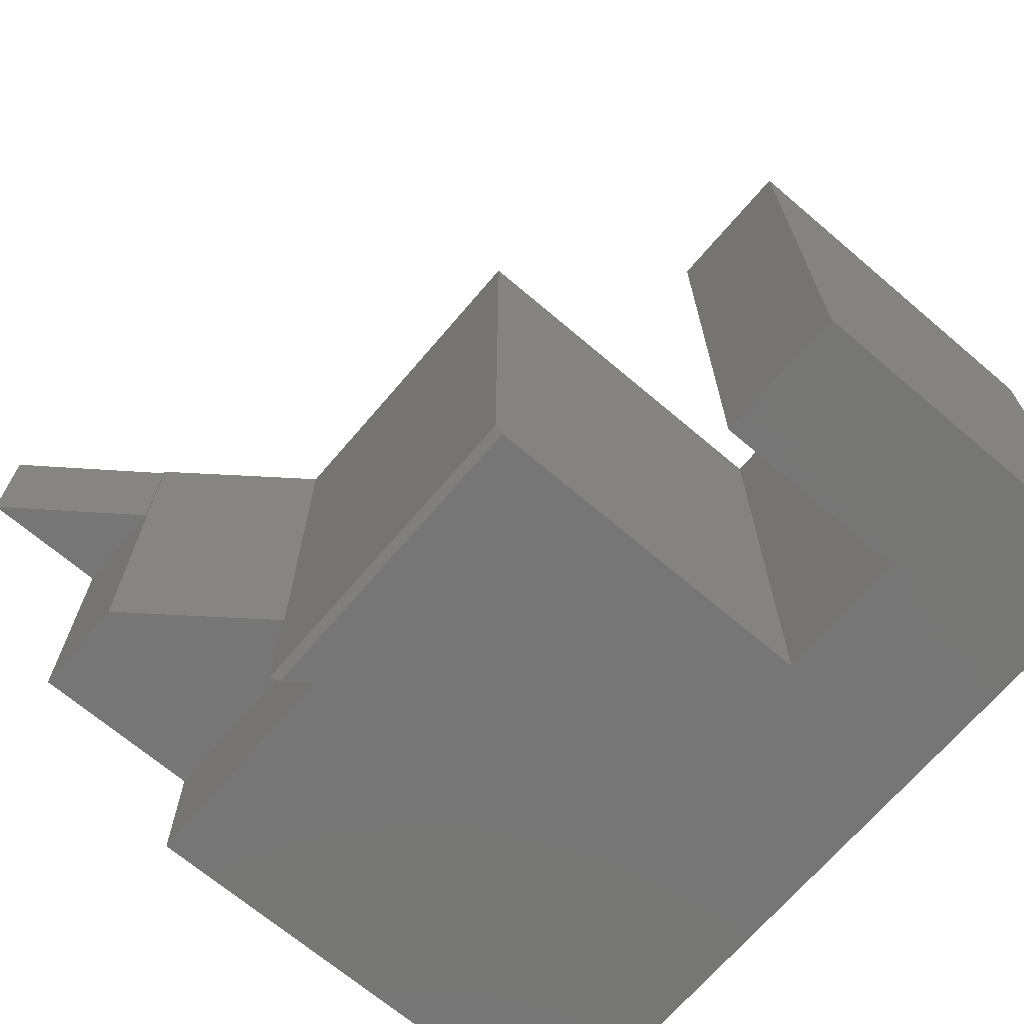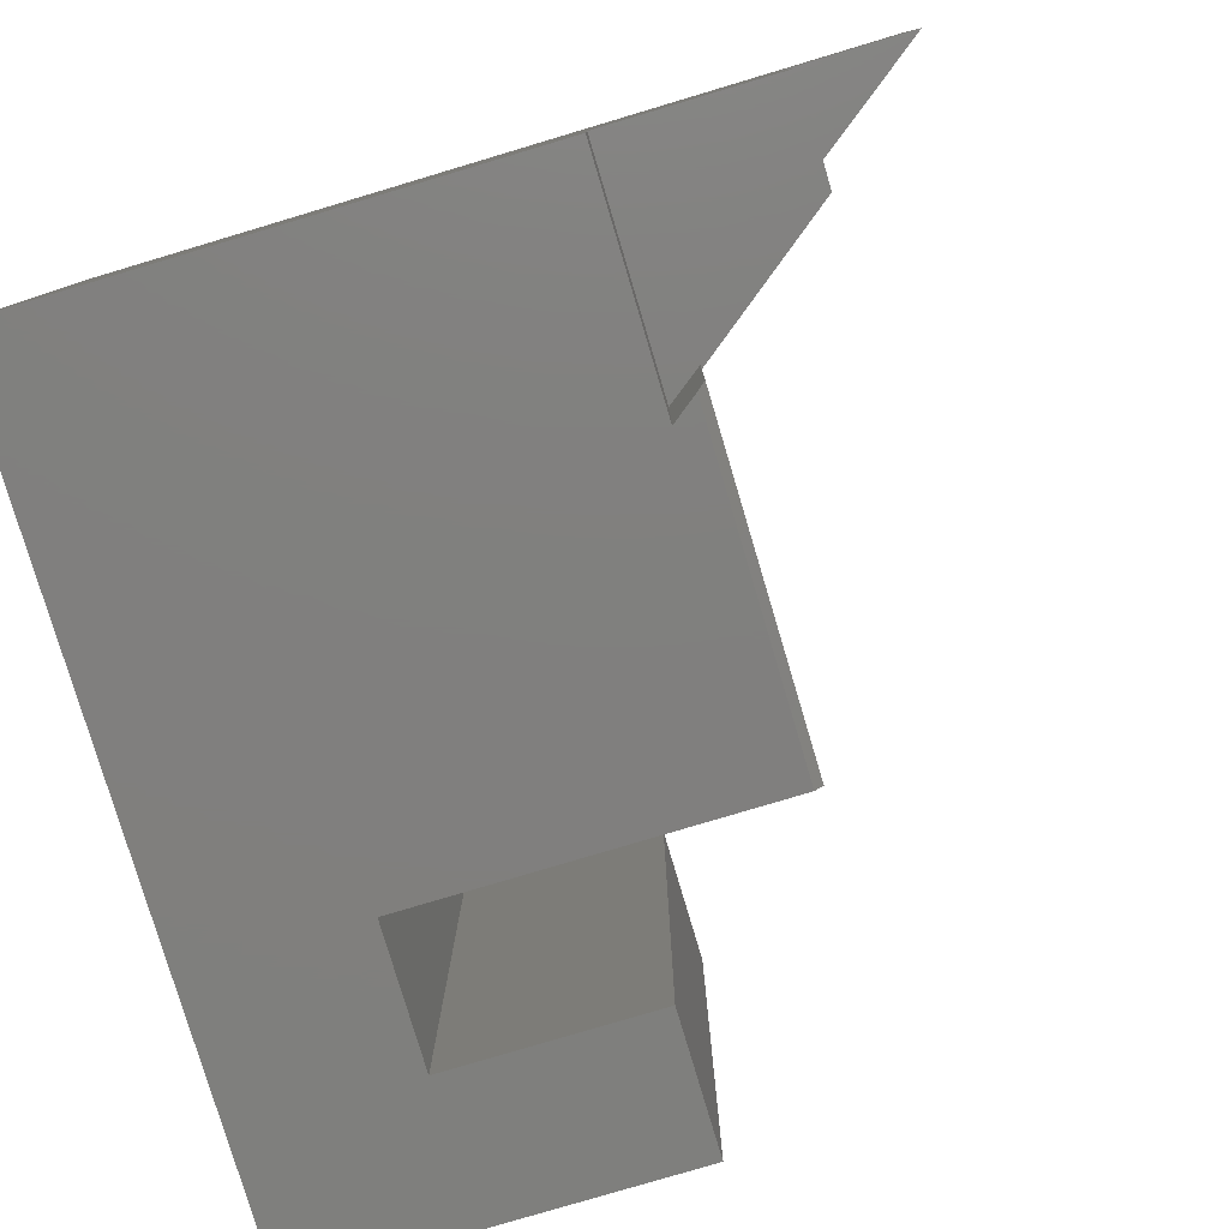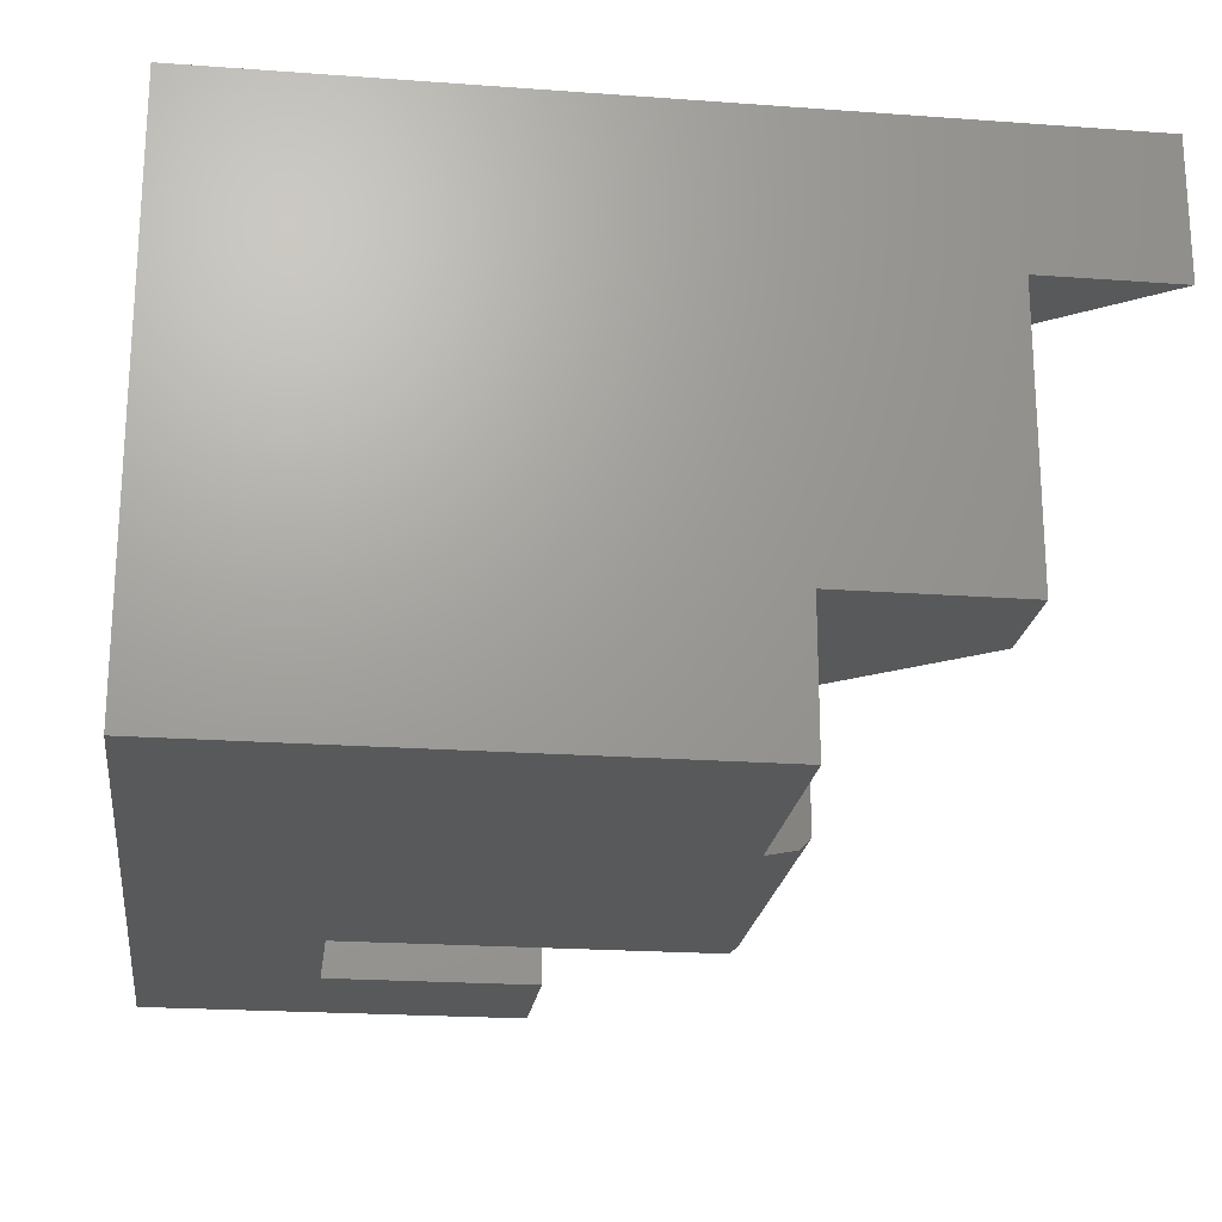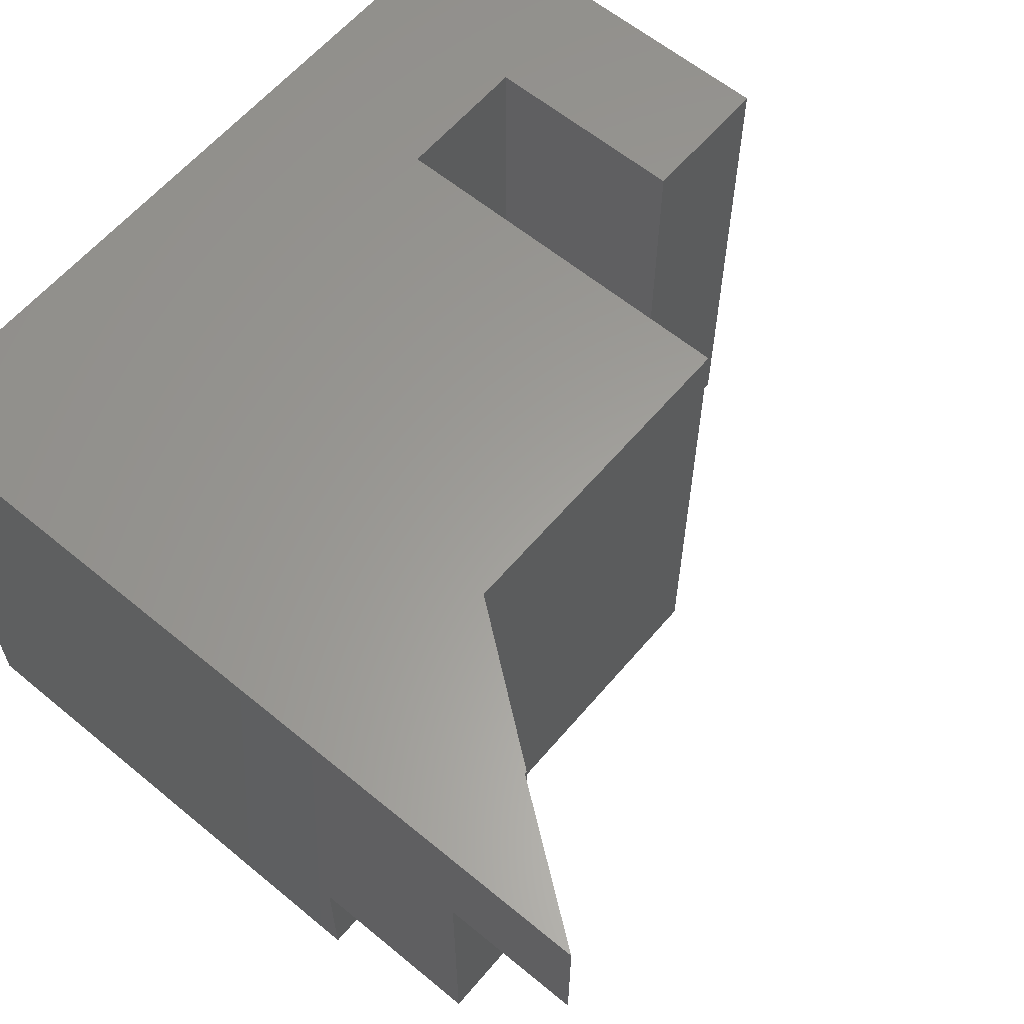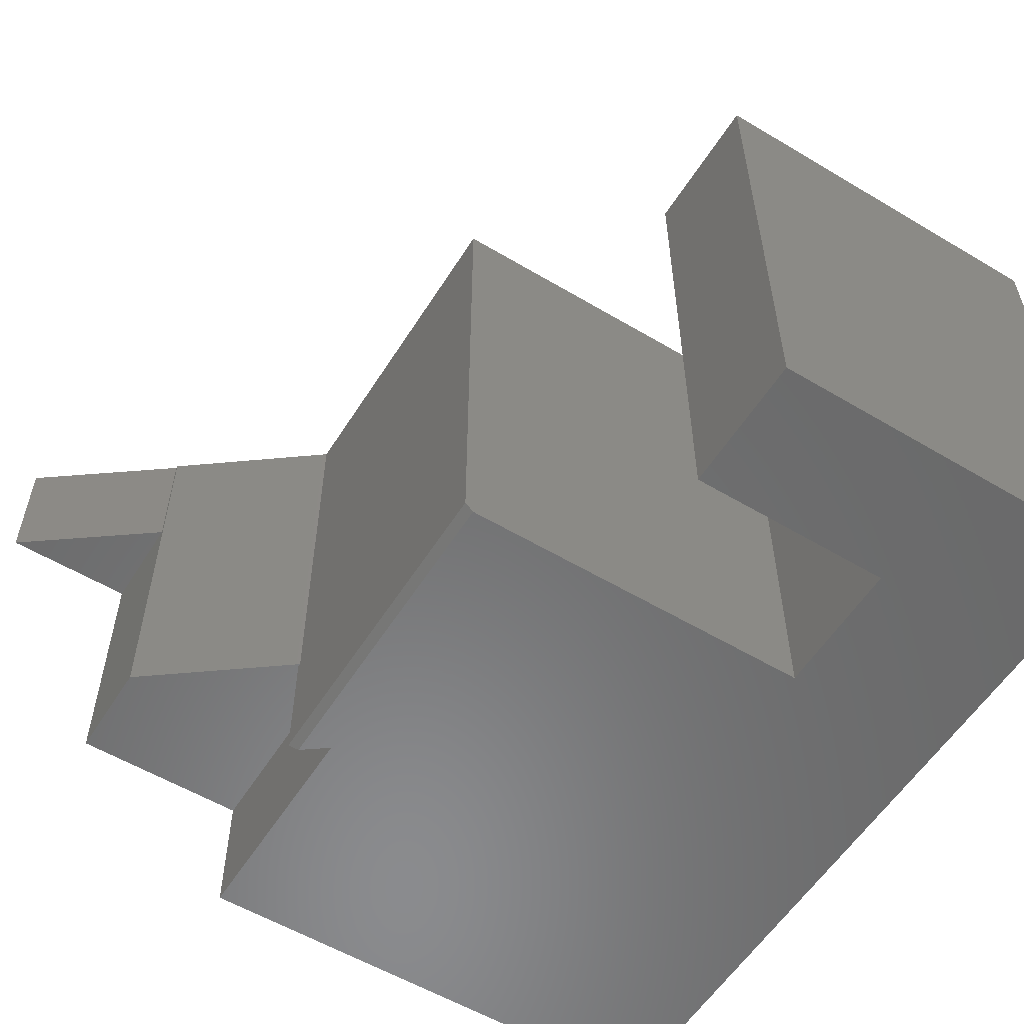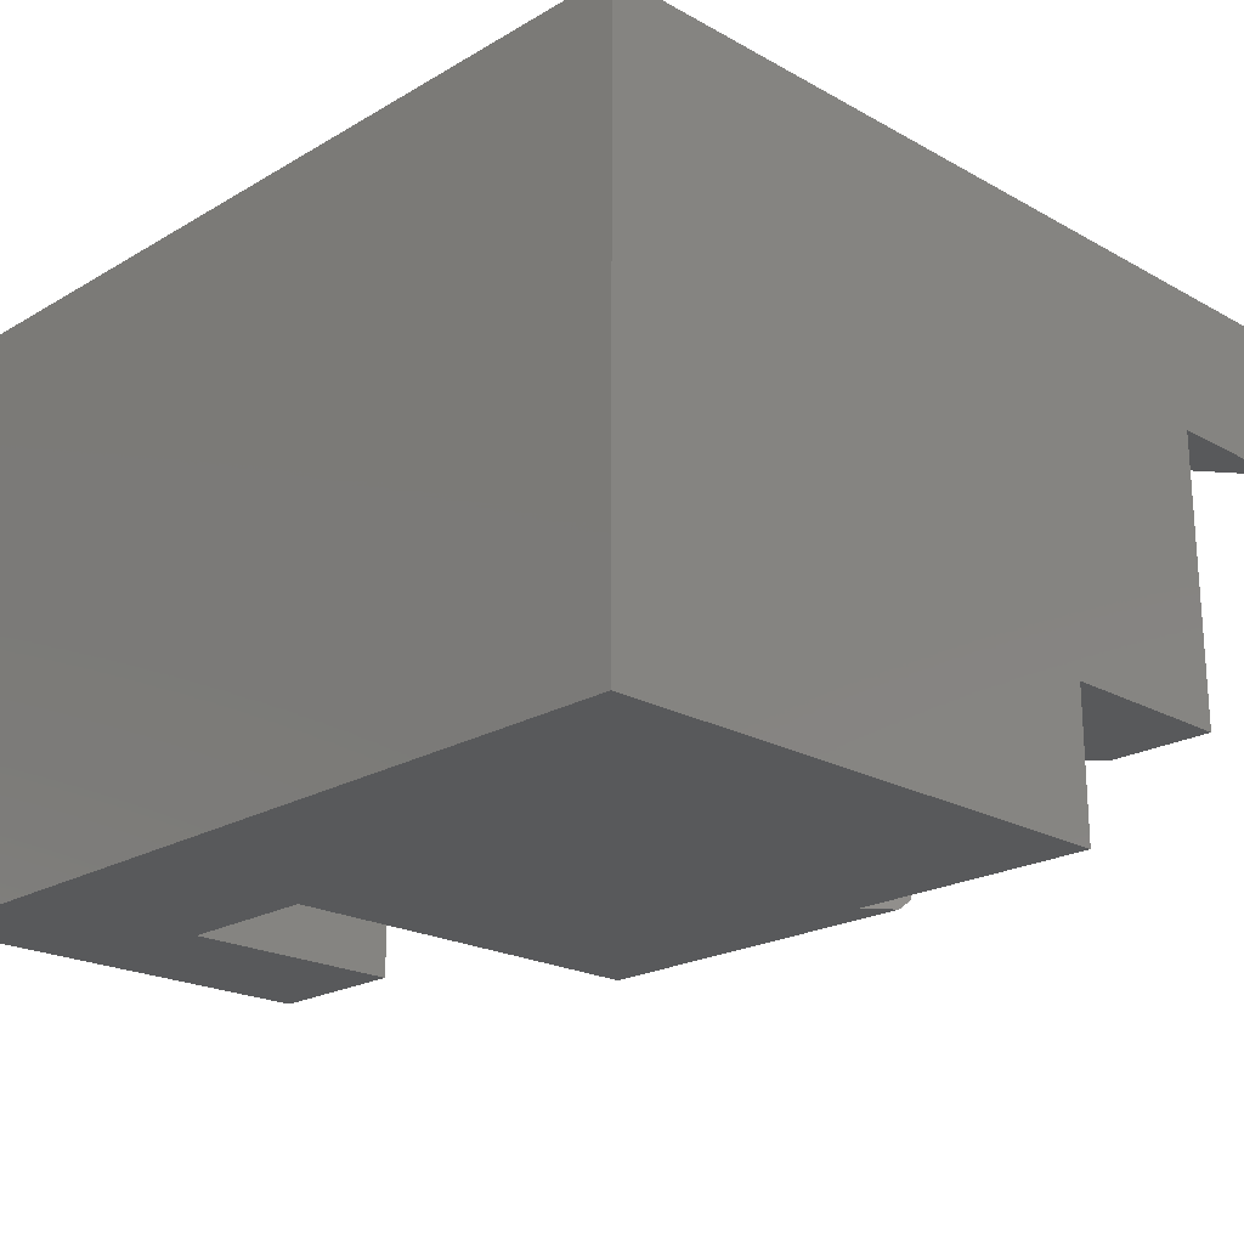
<metadata>
{"format":"stl","ext":"stl","renderer":"f3d","projection":"perspective","resolution":1024,"background":"white","views":[{"elev":-68.8,"azim":49.6,"up":"+Y"},{"elev":-79.7,"azim":-73.4,"up":"+Y"},{"elev":-21.4,"azim":-97.4,"up":"+Y"},{"elev":60.8,"azim":-49.9,"up":"+Y"},{"elev":-56.7,"azim":58.1,"up":"+Y"},{"elev":-21.3,"azim":-134.3,"up":"+Y"}]}
</metadata>
<code>
# stl→obj: 56 verts, 104 faces
v 0.09213 -0.125 0.6267
v 7.654e-18 -0.125 0.75
v 1.057e-19 -0.125 0.6267
v 0.1094 -0.2656 0.4262
v 0.1364 -0.2656 0.388
v 0.1094 -0.2656 0.3564
v 0.388 -0.2656 0.388
v 0.388 -0.2656 0.3564
v 0.388 -0.3906 0.3564
v 0.1094 -0.3906 0.3564
v 0.1094 -0.3906 0.1094
v 0.388 -0.3906 0.1094
v 0.1094 -0.1094 0.1094
v 0.388 -0.1094 0.1094
v 0.1029 -0.1094 0.4353
v 0.1094 -0.1094 0.421
v 0.1364 -0.1094 0.388
v 0.04031 -0.1094 0.5174
v 0.03733 -0.1094 0.5174
v 0.388 -0.1094 0.388
v 0.1094 -0.125 0.4262
v 0.1094 -0.125 0.421
v 0.04031 -0.125 0.5174
v 0.03733 -0.125 0.5174
v 0.1029 -0.125 0.4353
v 0 -0.5 0
v -2.822e-17 -2.559e-17 0
v 0.75 -0.5 -4.592e-17
v 0.75 -2.559e-17 -5.551e-17
v 0.4974 -1.682e-17 0.1579
v 0.6237 -1.682e-17 0.1579
v 0.6237 -6.304e-18 0.3474
v 0.75 -6.304e-18 0.3474
v 1.076e-17 1.605e-17 0.75
v 0.09213 9.203e-18 0.6267
v 0.09441 9.203e-18 0.6267
v 0.1911 2.173e-18 0.5001
v 0.193 2.022e-18 0.4974
v 0.4974 2.022e-18 0.4974
v 2.852e-17 -0.5 0.4658
v 2.971e-19 -0.375 0.4658
v 1.015e-17 -0.375 0.6267
v 0.09441 -0.375 0.6267
v 0.4974 -0.5 0.1579
v 0.4974 -0.4922 0.4974
v 0.4974 -0.5 0.4896
v 0.6237 -0.5 0.1579
v 0.6237 -0.5 0.3474
v 0.75 -0.5 0.3474
v 0.193 -0.375 0.4974
v 0.1911 -0.375 0.5001
v 0.1895 -0.375 0.4974
v 0.2132 -0.375 0.4658
v 0.2132 -0.5 0.4658
v 0.1895 -0.4922 0.4974
v 0.1953 -0.5 0.4896
f 1 2 3
f 4 5 6
f 6 5 7
f 6 7 8
f 9 10 8
f 8 10 6
f 10 9 11
f 11 9 12
f 11 12 13
f 13 12 14
f 15 16 17
f 15 18 16
f 16 18 19
f 14 20 13
f 13 20 17
f 13 17 16
f 21 4 22
f 4 6 22
f 13 16 22
f 13 22 6
f 13 6 10
f 13 10 11
f 18 23 19
f 19 23 24
f 25 21 22
f 25 22 24
f 25 24 23
f 15 25 18
f 18 25 23
f 17 5 4
f 17 4 21
f 17 21 25
f 17 25 15
f 22 16 24
f 24 16 19
f 20 7 17
f 17 7 5
f 20 14 7
f 7 14 8
f 14 12 8
f 8 12 9
f 26 27 28
f 28 27 29
f 29 27 30
f 29 30 31
f 29 31 32
f 29 32 33
f 27 34 35
f 27 35 36
f 27 36 37
f 27 37 38
f 27 38 39
f 27 39 30
f 26 40 27
f 27 40 41
f 27 41 3
f 3 41 42
f 34 27 2
f 2 27 3
f 1 35 2
f 2 35 34
f 36 35 1
f 3 42 1
f 1 42 43
f 1 43 36
f 30 39 44
f 44 39 45
f 44 45 46
f 31 30 47
f 47 30 44
f 32 31 48
f 48 31 47
f 33 32 49
f 49 32 48
f 29 33 28
f 28 33 49
f 38 37 50
f 50 37 51
f 50 51 52
f 52 41 53
f 42 41 52
f 42 52 51
f 42 51 43
f 53 41 54
f 54 41 40
f 55 50 52
f 39 38 45
f 45 38 50
f 45 50 55
f 52 53 55
f 55 53 54
f 55 54 56
f 37 36 51
f 51 36 43
f 28 49 48
f 28 48 47
f 28 47 44
f 28 44 26
f 54 40 26
f 54 26 44
f 54 44 46
f 54 46 56
f 46 45 56
f 56 45 55

</code>
